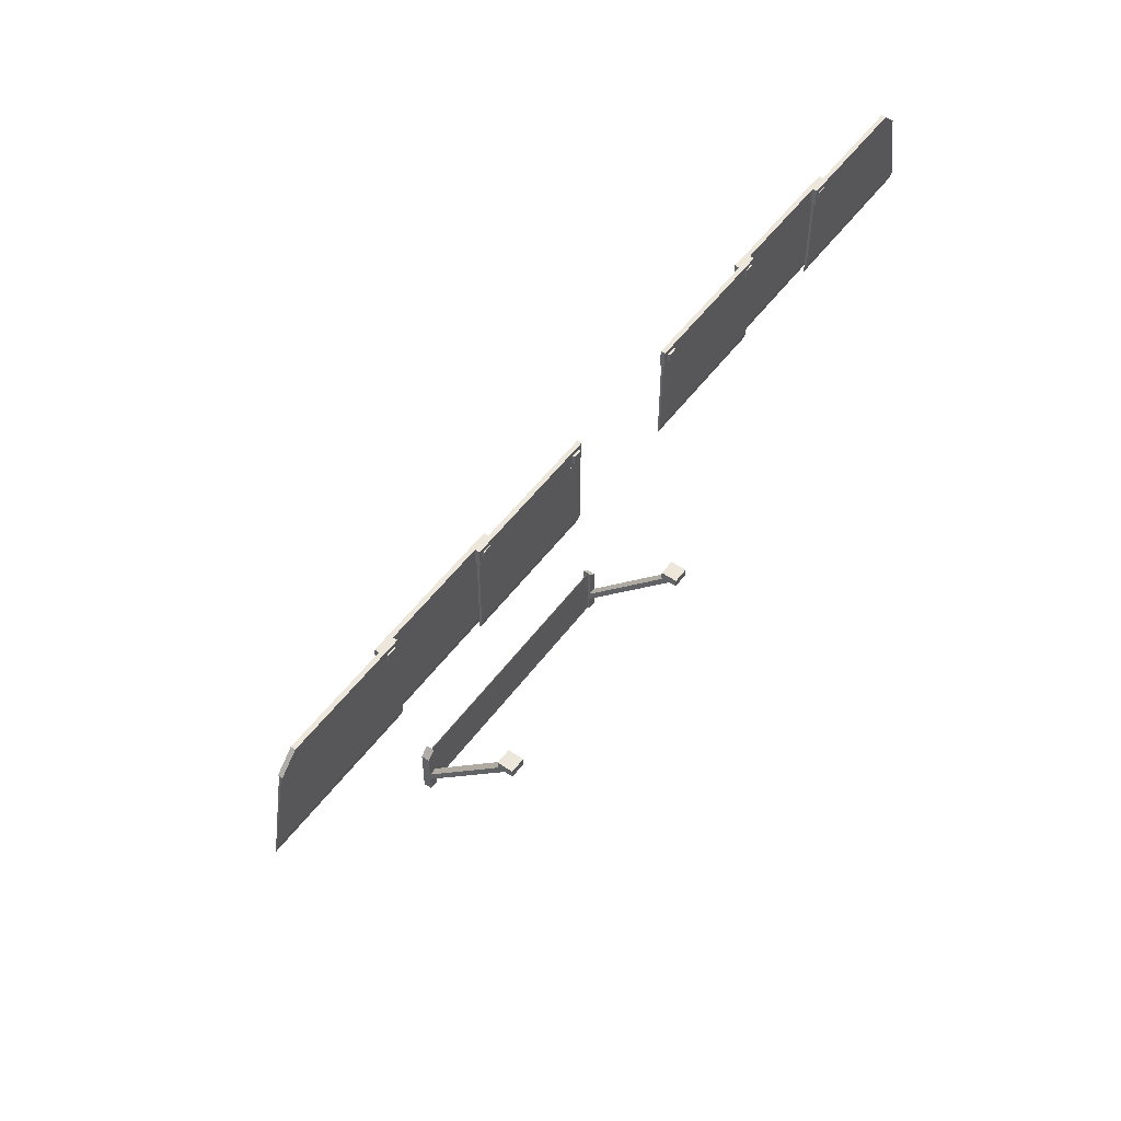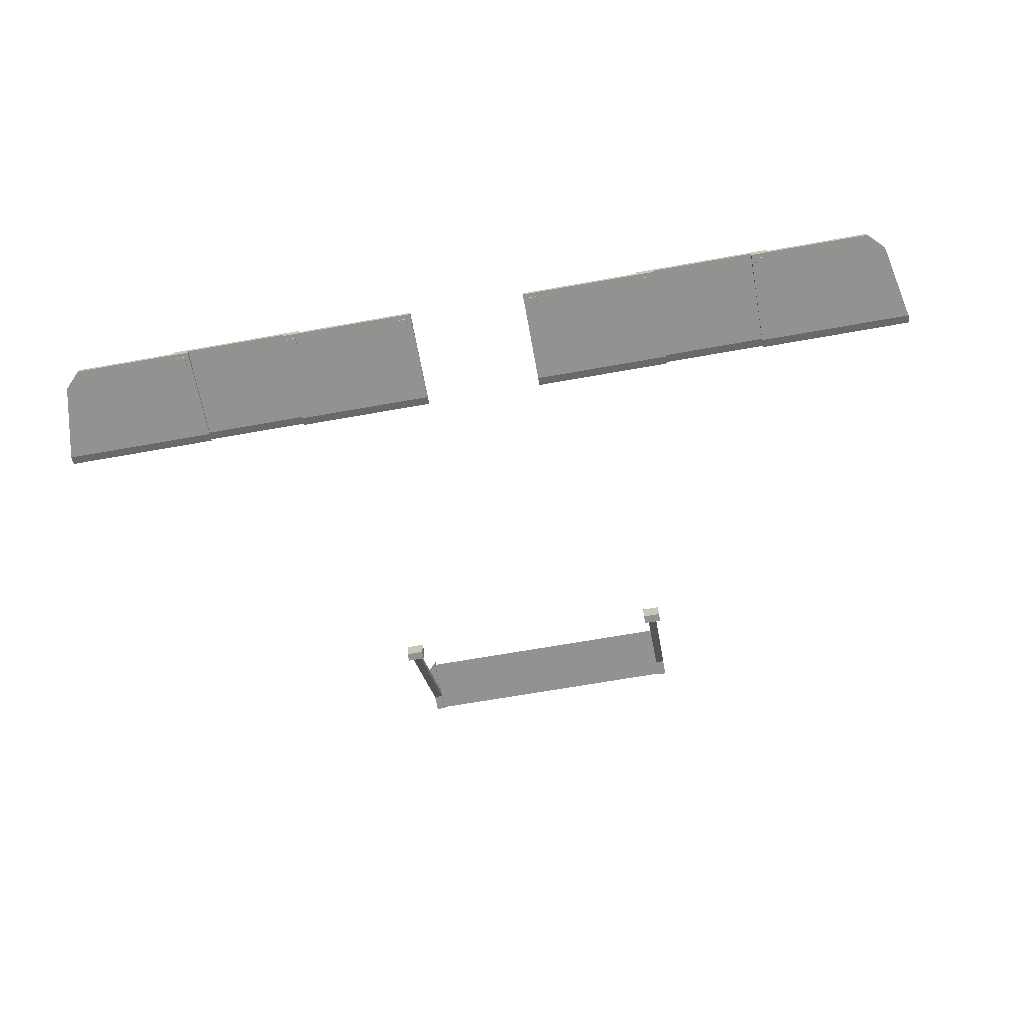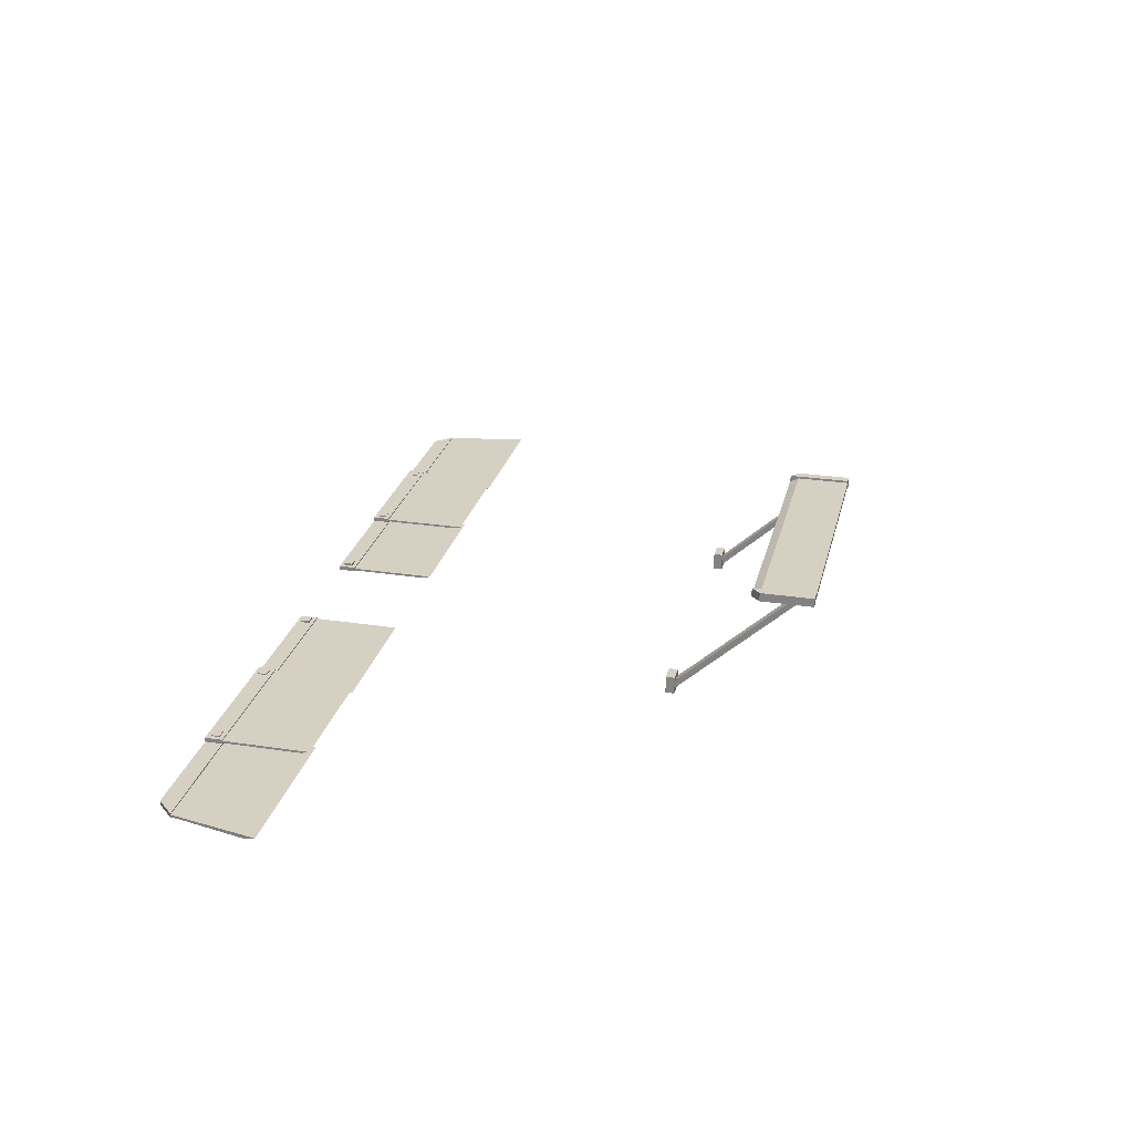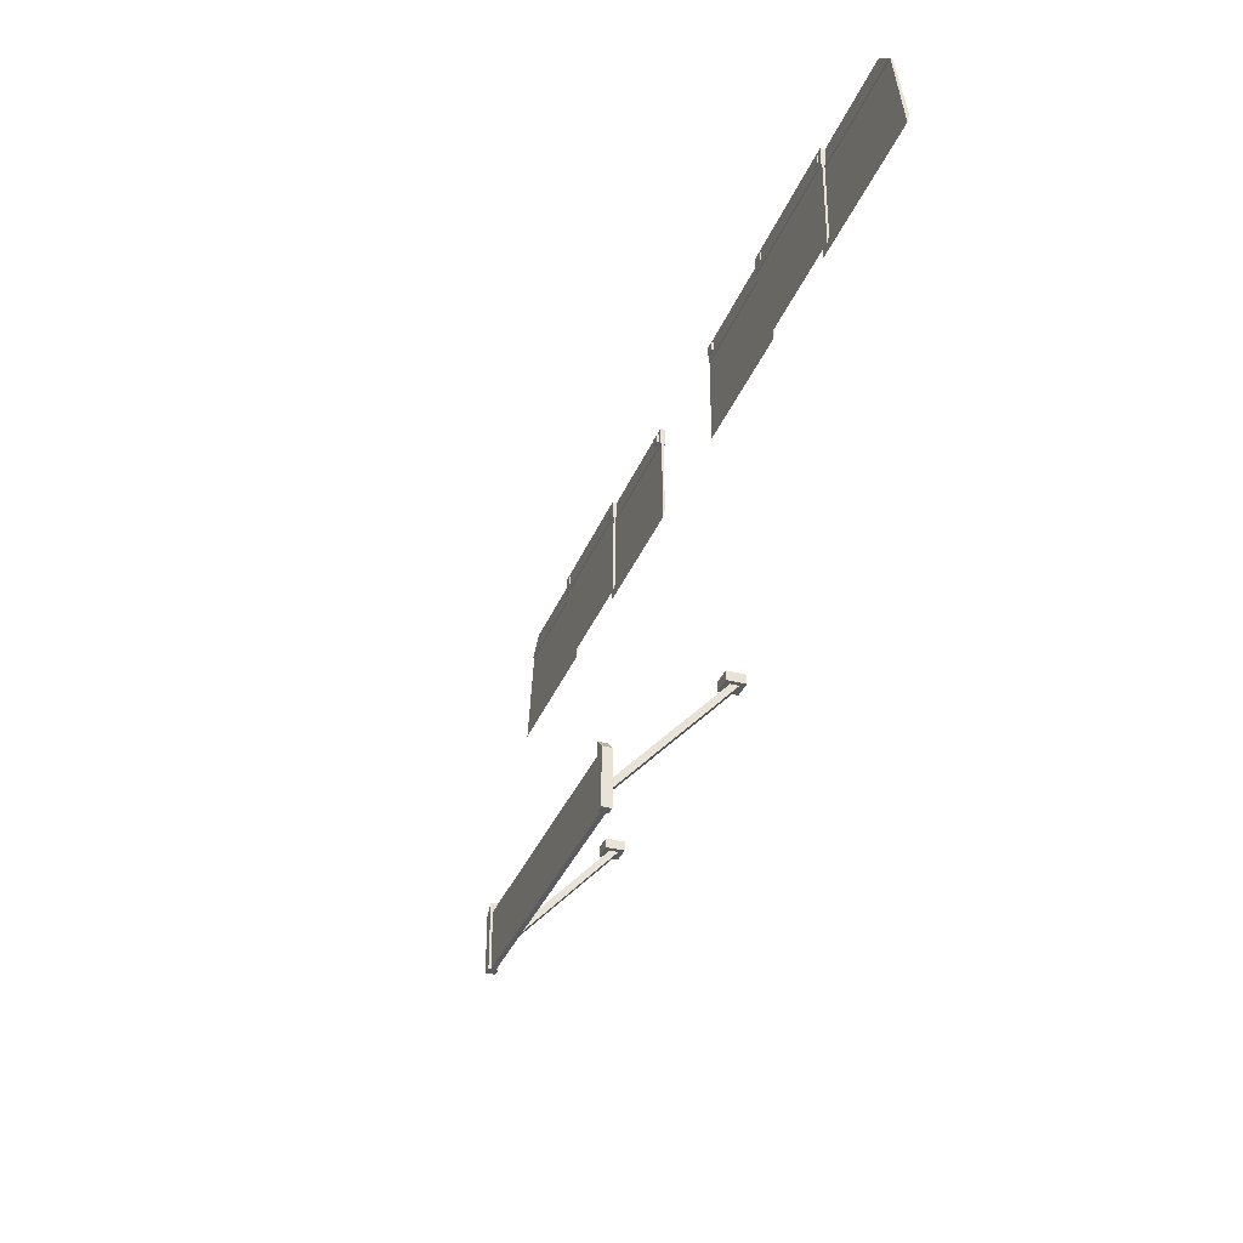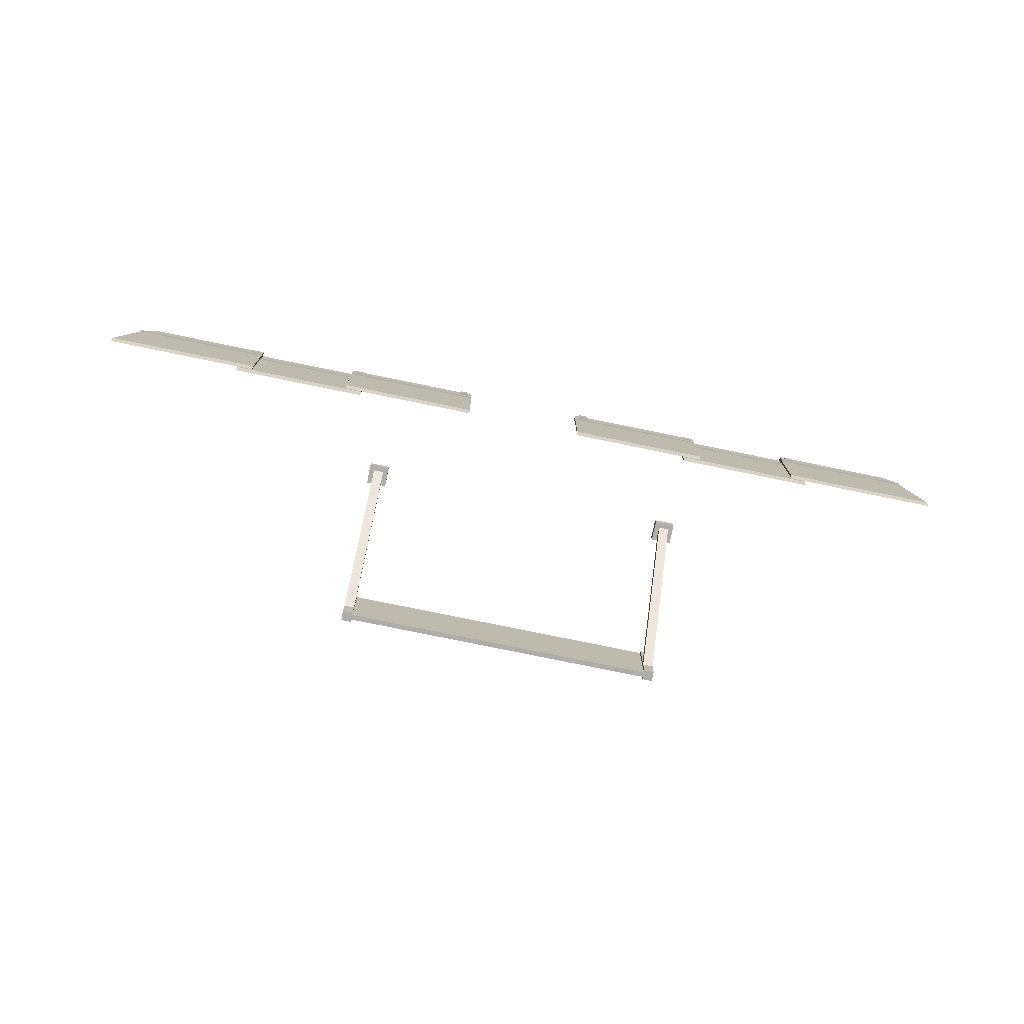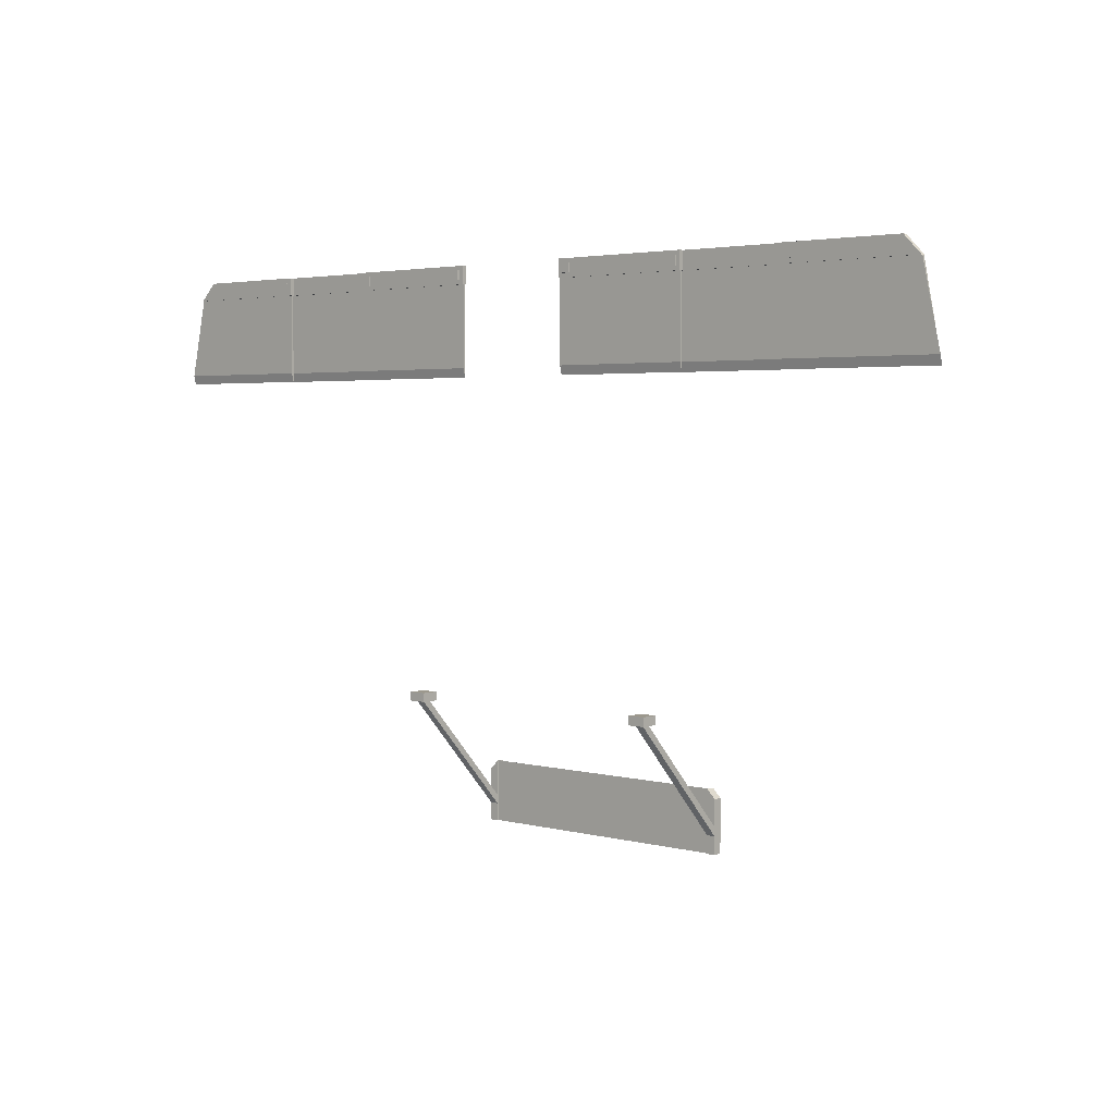
<metadata>
{"format":"obj","ext":"obj","renderer":"f3d","projection":"perspective","resolution":1024,"background":"white","views":[{"elev":52.7,"azim":-54.3,"up":"+Z"},{"elev":-66.2,"azim":10.2,"up":"+Y"},{"elev":26.5,"azim":103.5,"up":"+Y"},{"elev":-34.7,"azim":-109.8,"up":"+Z"},{"elev":-77.1,"azim":-11.6,"up":"+Z"},{"elev":3.1,"azim":42.1,"up":"+Z"}]}
</metadata>
<code>
o wing_right_root
v -1.438 -0.04688 0.8125
v -1.438 -0.01562 0.8125
v -1.438 -0.01562 0.6875
v -1.438 -0.04688 0.6875
v -0.4375 -0.01562 0.6875
v -0.4375 -0.01562 0.8125
v -0.4375 -0.04688 0.8125
v -0.4375 -0.04688 0.6875
v -1.438 -0.03906 0.6875
v -1.438 -0.02344 0.6875
v -1.438 -0.02344 0.0625
v -1.438 -0.03906 0.125
v -0.4375 -0.02344 0.0625
v -0.4375 -0.02344 0.6875
v -0.4375 -0.03906 0.6875
v -0.4375 -0.03906 0.125
f 1 2 3 4
f 5 6 7 8
f 3 2 6 5
f 7 1 4 8
f 6 2 1 7
f 4 3 5 8
f 9 10 11 12
f 13 14 15 16
f 11 10 14 13
f 15 9 12 16
f 14 10 9 15
f 12 11 13 16
o wing_right_one
v -1.406 -0.05469 0.7812
v -1.406 0.02344 0.7812
v -1.406 0.02344 0.7188
v -1.406 -0.05469 0.7188
v -1.344 0.02344 0.7188
v -1.344 0.02344 0.7812
v -1.344 -0.05469 0.7812
v -1.344 -0.05469 0.7188
v -2.312 -0.01562 0.8125
v -2.312 0.01562 0.8125
v -2.312 0.01562 0.6875
v -2.312 -0.01562 0.6875
v -1.312 0.01562 0.6875
v -1.312 0.01562 0.8125
v -1.312 -0.01562 0.8125
v -1.312 -0.01562 0.6875
v -2.312 -0.007813 0.6875
v -2.312 0.007812 0.6875
v -2.312 0.007812 0.0625
v -2.312 -0.007813 0.125
v -1.312 0.007812 0.0625
v -1.312 0.007812 0.6875
v -1.312 -0.007813 0.6875
v -1.312 -0.007813 0.125
f 17 18 19 20
f 21 22 23 24
f 19 18 22 21
f 23 17 20 24
f 22 18 17 23
f 20 19 21 24
f 25 26 27 28
f 29 30 31 32
f 27 26 30 29
f 31 25 28 32
f 30 26 25 31
f 28 27 29 32
f 33 34 35 36
f 37 38 39 40
f 35 34 38 37
f 39 33 36 40
f 38 34 33 39
f 36 35 37 40
o wing_left_mount
v 0.5312 0 0.7188
v 0.5312 0 0.7812
v 0.5312 -0.0625 0.7812
v 0.5312 -0.0625 0.7188
v 0.4688 -0.0625 0.7812
v 0.4688 0 0.7812
v 0.4688 0 0.7188
v 0.4688 -0.0625 0.7188
f 41 42 43 44
f 45 46 47 48
f 46 42 41 47
f 44 43 45 48
f 43 42 46 45
f 47 41 44 48
o wing_left_root
v 1.438 -0.01562 0.6875
v 1.438 -0.01562 0.8125
v 1.438 -0.04688 0.8125
v 1.438 -0.04688 0.6875
v 0.4375 -0.04688 0.8125
v 0.4375 -0.01562 0.8125
v 0.4375 -0.01562 0.6875
v 0.4375 -0.04688 0.6875
v 1.438 -0.02344 0.0625
v 1.438 -0.02344 0.6875
v 1.438 -0.03906 0.6875
v 1.438 -0.03906 0.125
v 0.4375 -0.03906 0.6875
v 0.4375 -0.02344 0.6875
v 0.4375 -0.02344 0.0625
v 0.4375 -0.03906 0.125
f 49 50 51 52
f 53 54 55 56
f 54 50 49 55
f 52 51 53 56
f 51 50 54 53
f 55 49 52 56
f 57 58 59 60
f 61 62 63 64
f 62 58 57 63
f 60 59 61 64
f 59 58 62 61
f 63 57 60 64
o wing_right_two
v -2.281 -0.05469 0.7812
v -2.281 0.02344 0.7812
v -2.281 0.02344 0.7188
v -2.281 -0.05469 0.7188
v -2.219 0.02344 0.7188
v -2.219 0.02344 0.7812
v -2.219 -0.05469 0.7812
v -2.219 -0.05469 0.7188
v -3.062 -0.04688 0.8125
v -3.062 -0.01562 0.8125
v -3.188 -0.01562 0.6875
v -3.188 -0.04688 0.6875
v -2.188 -0.01562 0.6875
v -2.188 -0.01562 0.8125
v -2.188 -0.04688 0.8125
v -2.188 -0.04688 0.6875
f 65 66 67 68
f 69 70 71 72
f 67 66 70 69
f 71 65 68 72
f 70 66 65 71
f 68 67 69 72
f 73 74 75 76
f 77 78 79 80
f 75 74 78 77
f 79 73 76 80
f 78 74 73 79
f 76 75 77 80
o wing_tail
v 1.062 0.1875 -2.188
v 1.062 0.1875 -2.125
v 1.062 0.0625 -2.125
v 1.062 0.0625 -2.188
v 0.9375 0.0625 -2.125
v 0.9375 0.1875 -2.125
v 0.9375 0.1875 -2.188
v 0.9375 0.0625 -2.188
v 1.031 0.8438 -3
v 1.031 0.8438 -2.938
v 1.031 0.09375 -2.125
v 1.031 0.09375 -2.188
v 0.9688 0.09375 -2.125
v 0.9688 0.8438 -2.938
v 0.9688 0.8438 -3
v 0.9688 0.09375 -2.188
v -0.9375 0.1875 -2.188
v -0.9375 0.1875 -2.125
v -0.9375 0.0625 -2.125
v -0.9375 0.0625 -2.188
v -1.062 0.0625 -2.125
v -1.062 0.1875 -2.125
v -1.062 0.1875 -2.188
v -1.062 0.0625 -2.188
v -0.9688 0.8438 -3
v -0.9688 0.8438 -2.938
v -0.9688 0.09375 -2.125
v -0.9688 0.09375 -2.188
v -1.031 0.09375 -2.125
v -1.031 0.8438 -2.938
v -1.031 0.8438 -3
v -1.031 0.09375 -2.188
v 1.031 0.9062 -3.125
v 1.031 0.9062 -2.75
v 1.031 0.8438 -2.75
v 1.031 0.8438 -3.125
v 0.9688 0.8438 -2.688
v 0.9688 0.9062 -2.688
v 0.9688 0.9062 -3.125
v 0.9688 0.8438 -3.125
v -1.031 0.8438 -2.75
v -1.031 0.9062 -2.75
v -1.031 0.9062 -3.125
v -1.031 0.8438 -3.125
v -0.9688 0.9062 -3.125
v -0.9688 0.9062 -2.688
v -0.9688 0.8438 -2.688
v -0.9688 0.8438 -3.125
f 81 82 83 84
f 85 86 87 88
f 86 82 81 87
f 84 83 85 88
f 83 82 86 85
f 87 81 84 88
f 89 90 91 92
f 93 94 95 96
f 94 90 89 95
f 92 91 93 96
f 91 90 94 93
f 95 89 92 96
f 97 98 99 100
f 101 102 103 104
f 102 98 97 103
f 100 99 101 104
f 99 98 102 101
f 103 97 100 104
f 105 106 107 108
f 109 110 111 112
f 110 106 105 111
f 108 107 109 112
f 107 106 110 109
f 111 105 108 112
f 113 114 115 116
f 117 118 119 120
f 118 114 113 119
f 116 115 117 120
f 115 114 118 117
f 119 113 116 120
f 121 122 123 124
f 125 126 127 128
f 123 122 126 125
f 127 121 124 128
f 126 122 121 127
f 124 123 125 128
o wing_left_two
v 3.188 -0.01562 0.6875
v 3.062 -0.01562 0.8125
v 3.062 -0.04688 0.8125
v 3.188 -0.04688 0.6875
v 2.188 -0.04688 0.8125
v 2.188 -0.01562 0.8125
v 2.188 -0.01562 0.6875
v 2.188 -0.04688 0.6875
v 2.281 0.02344 0.7188
v 2.281 0.02344 0.7812
v 2.281 -0.05469 0.7812
v 2.281 -0.05469 0.7188
v 2.219 -0.05469 0.7812
v 2.219 0.02344 0.7812
v 2.219 0.02344 0.7188
v 2.219 -0.05469 0.7188
f 129 130 131 132
f 133 134 135 136
f 134 130 129 135
f 132 131 133 136
f 131 130 134 133
f 135 129 132 136
f 137 138 139 140
f 141 142 143 144
f 142 138 137 143
f 140 139 141 144
f 139 138 142 141
f 143 137 140 144
o wing_right_mount
v -0.5312 -0.0625 0.7812
v -0.5312 0 0.7812
v -0.5312 0 0.7188
v -0.5312 -0.0625 0.7188
v -0.4688 0 0.7188
v -0.4688 0 0.7812
v -0.4688 -0.0625 0.7812
v -0.4688 -0.0625 0.7188
f 145 146 147 148
f 149 150 151 152
f 147 146 150 149
f 151 145 148 152
f 150 146 145 151
f 148 147 149 152
o wing_left_one
v 2.312 0.007812 0.0625
v 2.312 0.007812 0.6875
v 2.312 -0.007813 0.6875
v 2.312 -0.007813 0.125
v 1.312 -0.007813 0.6875
v 1.312 0.007812 0.6875
v 1.312 0.007812 0.0625
v 1.312 -0.007813 0.125
v 2.312 0.01562 0.6875
v 2.312 0.01562 0.8125
v 2.312 -0.01562 0.8125
v 2.312 -0.01562 0.6875
v 1.312 -0.01562 0.8125
v 1.312 0.01562 0.8125
v 1.312 0.01562 0.6875
v 1.312 -0.01562 0.6875
v 1.406 0.02344 0.7188
v 1.406 0.02344 0.7812
v 1.406 -0.05469 0.7812
v 1.406 -0.05469 0.7188
v 1.344 -0.05469 0.7812
v 1.344 0.02344 0.7812
v 1.344 0.02344 0.7188
v 1.344 -0.05469 0.7188
f 153 154 155 156
f 157 158 159 160
f 158 154 153 159
f 156 155 157 160
f 155 154 158 157
f 159 153 156 160
f 161 162 163 164
f 165 166 167 168
f 166 162 161 167
f 164 163 165 168
f 163 162 166 165
f 167 161 164 168
f 169 170 171 172
f 173 174 175 176
f 174 170 169 175
f 172 171 173 176
f 171 170 174 173
f 175 169 172 176
o wing_tail_elevator
v 0.9688 0.8906 -3.125
v 0.9688 0.8906 -2.75
v 0.9688 0.8594 -2.688
v 0.9688 0.8594 -3.125
v -0.9688 0.8594 -2.688
v -0.9688 0.8906 -2.75
v -0.9688 0.8906 -3.125
v -0.9688 0.8594 -3.125
f 177 178 179 180
f 181 182 183 184
f 182 178 177 183
f 180 179 181 184
f 179 178 182 181
f 183 177 180 184
o wing_left_two_aileron
v 3.312 -0.02344 0.0625
v 3.188 -0.02344 0.6875
v 3.188 -0.03906 0.6875
v 3.312 -0.03906 0.125
v 2.188 -0.03906 0.6875
v 2.188 -0.02344 0.6875
v 2.188 -0.02344 0.0625
v 2.188 -0.03906 0.125
f 185 186 187 188
f 189 190 191 192
f 190 186 185 191
f 188 187 189 192
f 187 186 190 189
f 191 185 188 192
o wing_right_two_aileron
v -3.188 -0.03906 0.6875
v -3.188 -0.02344 0.6875
v -3.312 -0.02344 0.0625
v -3.312 -0.03906 0.125
v -2.188 -0.02344 0.0625
v -2.188 -0.02344 0.6875
v -2.188 -0.03906 0.6875
v -2.188 -0.03906 0.125
f 193 194 195 196
f 197 198 199 200
f 195 194 198 197
f 199 193 196 200
f 198 194 193 199
f 196 195 197 200

</code>
